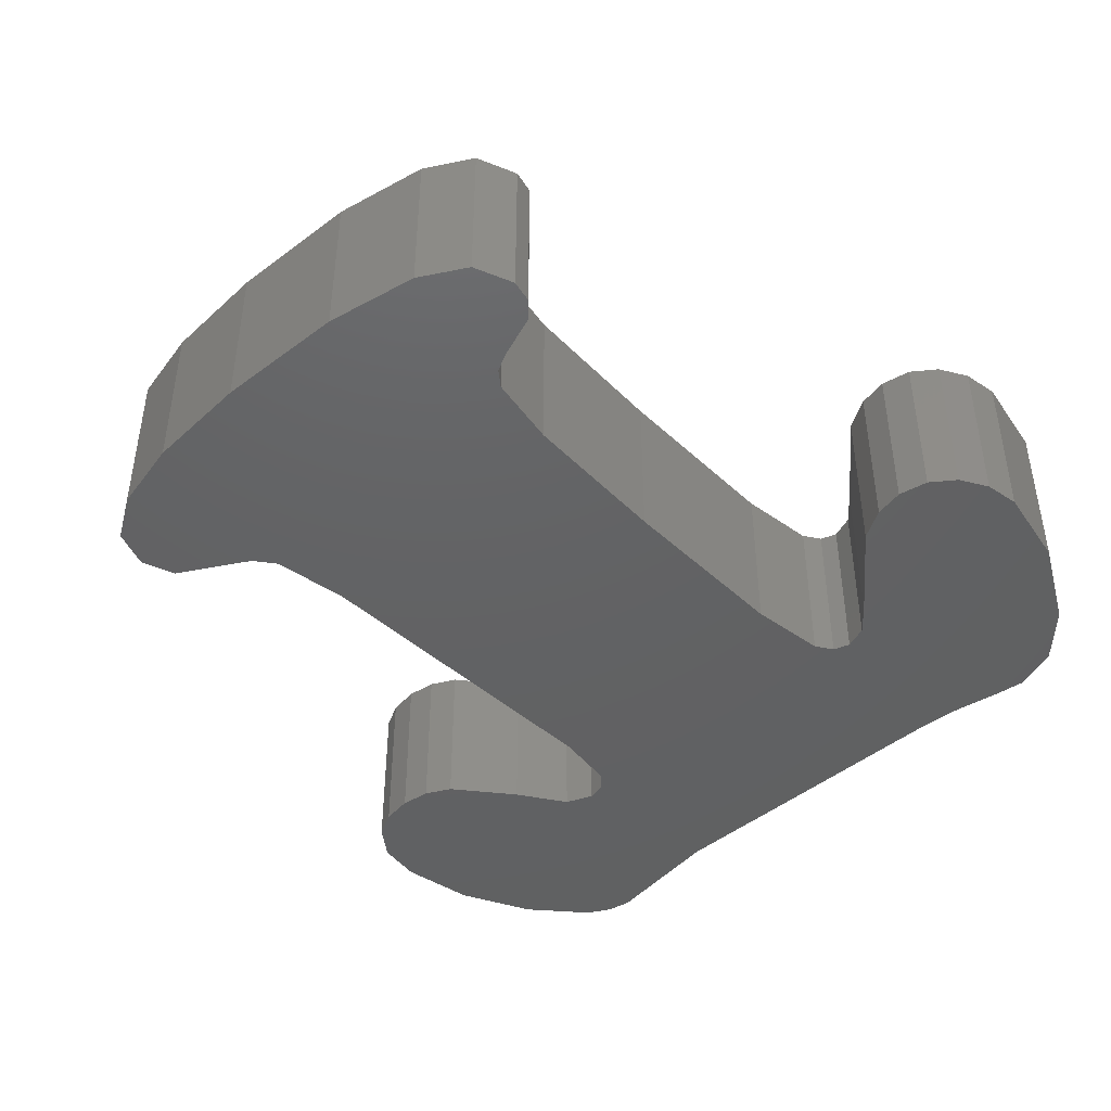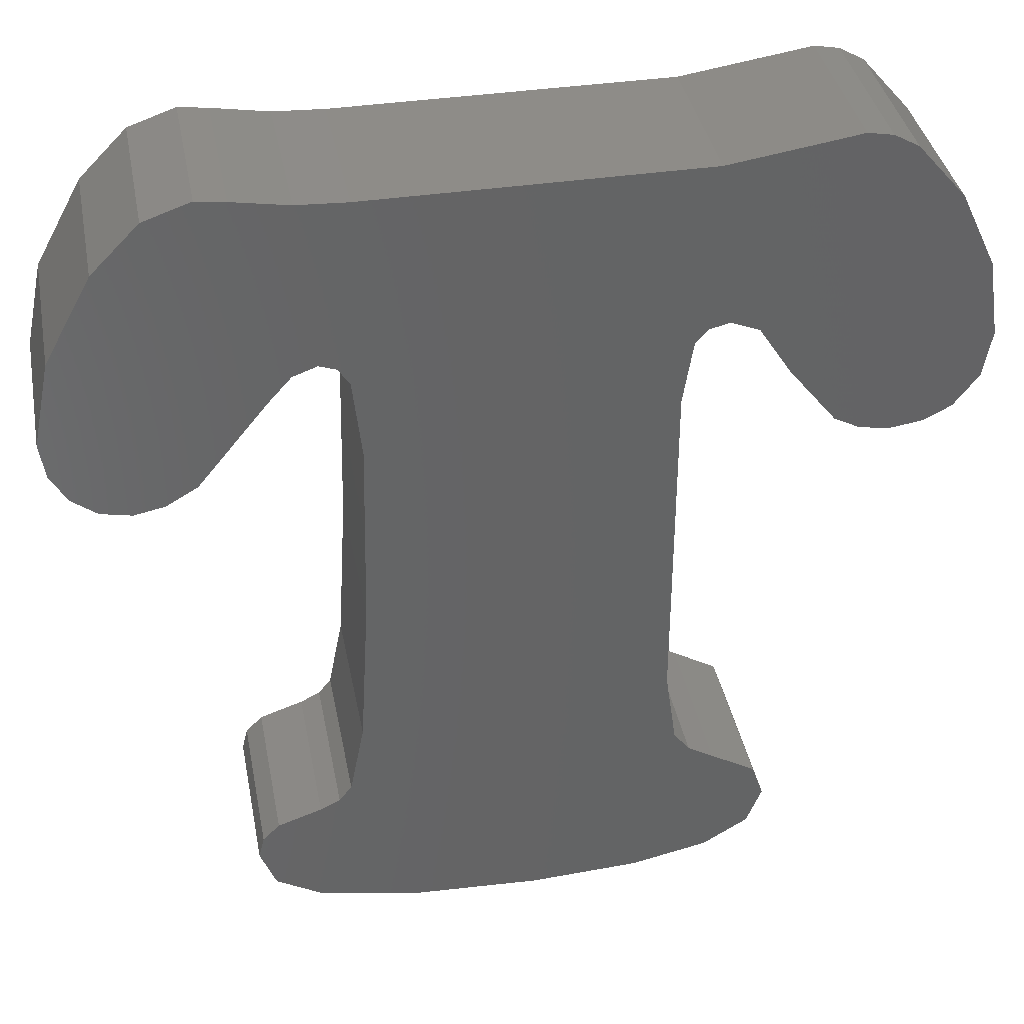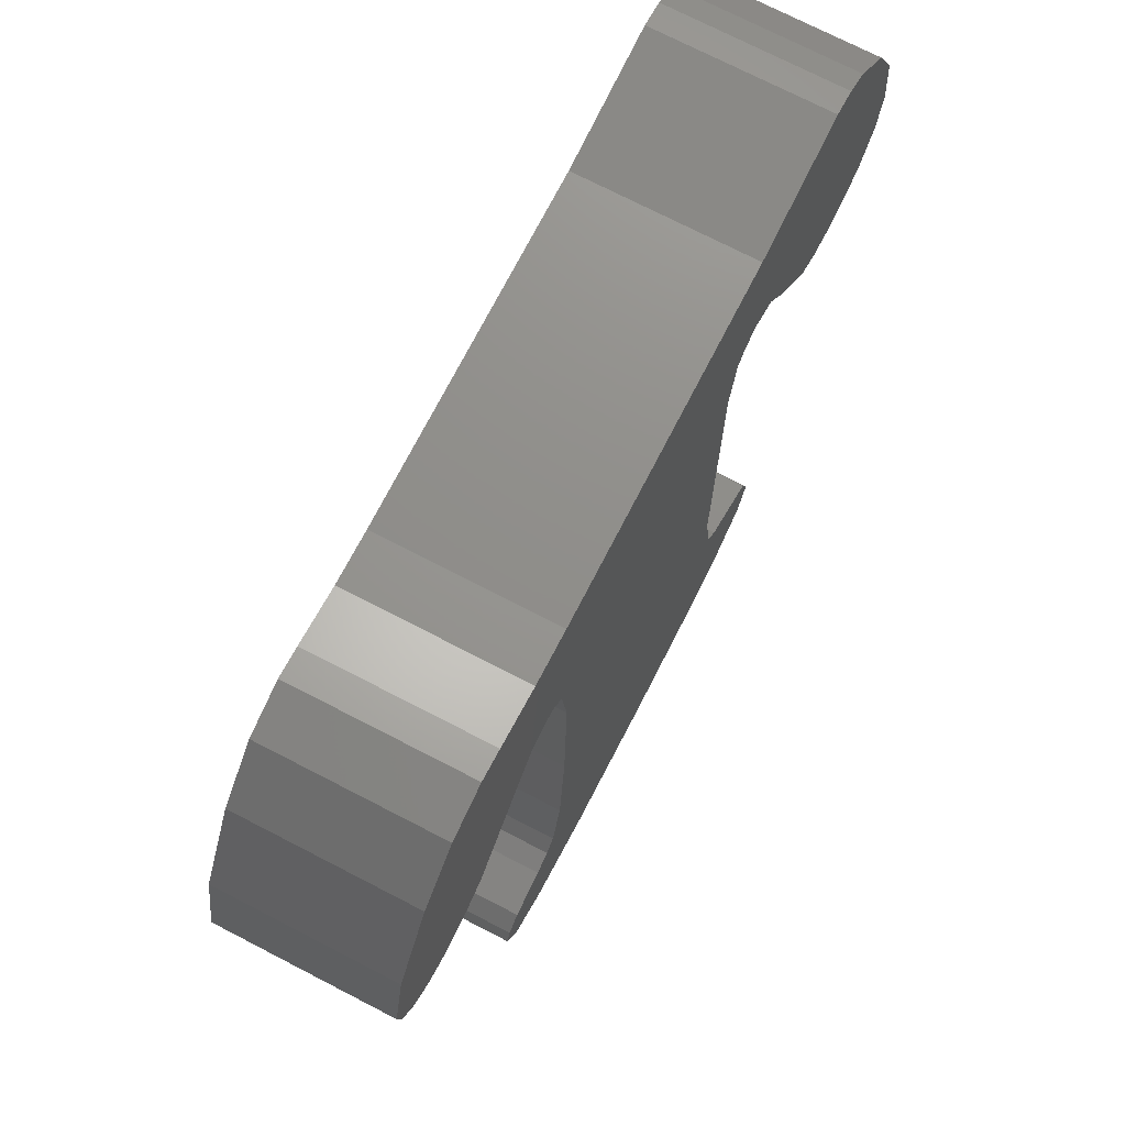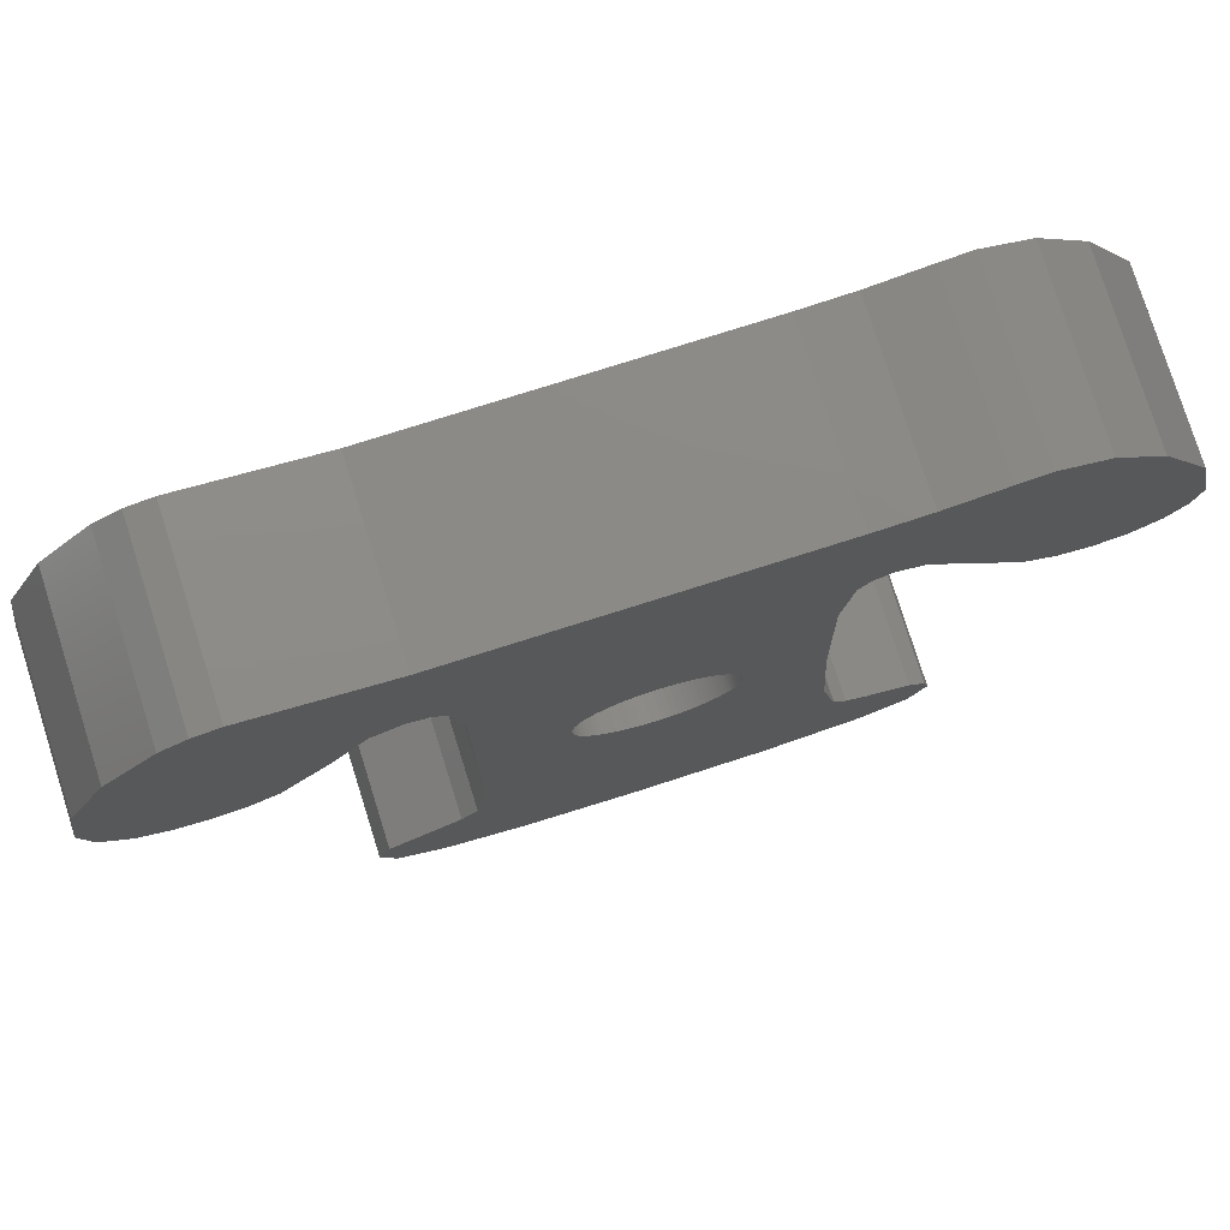
<metadata>
{"format":"stl","ext":"stl","renderer":"f3d","projection":"perspective","resolution":1024,"background":"white","views":[{"elev":-44.1,"azim":43.9,"up":"+Z"},{"elev":37.9,"azim":169.2,"up":"+Y"},{"elev":73.3,"azim":117.3,"up":"+Y"},{"elev":78.0,"azim":-17.5,"up":"+Y"}]}
</metadata>
<code>
# stl→obj: 322 verts, 640 faces
v 100.4 -72.91 0
v 99.96 -74.13 0
v 100.3 -72.23 0
v 99.76 -71.72 0
v 98.55 -74.96 0
v 98.44 -71.28 0
v 95.72 -75.53 0
v 97.84 -70.98 0
v 97.46 -70.49 0
v 97.03 -68.28 0
v 96.75 -63.58 0
v 96.62 -57.95 0
v 105.3 -56.46 0
v 105.2 -57.52 0
v 104.8 -53.92 0
v 104.7 -58.38 0
v 103.4 -51.36 0
v 104 -58.95 0
v 103 -59.14 0
v 102 -49.93 0
v 102.1 -58.96 0
v 101.2 -58.41 0
v 100.6 -49.46 0
v 99.15 -55.9 0
v 99.78 -49.57 0
v 98.13 -49.85 0
v 98.45 -55.12 0
v 97.73 -54.86 0
v 96.65 -49.92 0
v 97.22 -55.03 0
v 96.88 -55.56 0
v 86.84 -49.92 0
v 91.7 -75.73 0
v 87.64 -57.35 0
v 88.43 -75.56 0
v 87.35 -55.45 0
v 86.95 -55.02 0
v 86.36 -54.87 0
v 83.96 -49.49 0
v 85.5 -55.23 0
v 84.53 -56.74 0
v 83.1 -58.55 0
v 82.97 -49.34 0
v 82.31 -58.96 0
v 82.22 -49.48 0
v 81.39 -59.1 0
v 81.48 -49.9 0
v 80.04 -51.58 0
v 80.42 -58.96 0
v 79.6 -58.54 0
v 78.97 -53.85 0
v 78.86 -57.58 0
v 78.61 -56.18 0
v 86.13 -75.07 0
v 87.31 -70.1 0
v 87.64 -67.78 0
v 86.82 -70.75 0
v 86.04 -71.22 0
v 84.77 -74.25 0
v 84.67 -72.03 0
v 84.31 -73.08 0
v 100.4 -72.91 5
v 100.3 -72.23 5
v 99.96 -74.13 5
v 99.76 -71.72 5
v 98.55 -74.96 5
v 98.44 -71.28 5
v 95.72 -75.53 5
v 97.84 -70.98 5
v 97.46 -70.49 5
v 97.03 -68.28 5
v 96.75 -63.58 5
v 96.62 -57.95 5
v 94.49 -62.46 5
v 94.49 -62.6 5
v 94.47 -62.74 5
v 94.45 -62.87 5
v 91.7 -75.73 5
v 94.42 -63.03 5
v 94.38 -63.14 5
v 94.34 -63.27 5
v 94.28 -63.4 5
v 94.22 -63.52 5
v 94.15 -63.64 5
v 94.07 -63.75 5
v 93.99 -63.86 5
v 93.9 -63.97 5
v 93.8 -64.07 5
v 93.69 -64.16 5
v 93.59 -64.24 5
v 93.47 -64.32 5
v 93.35 -64.39 5
v 93.23 -64.45 5
v 93.1 -64.51 5
v 92.97 -64.55 5
v 92.86 -64.59 5
v 92.7 -64.62 5
v 92.57 -64.64 5
v 92.43 -64.66 5
v 92.29 -64.66 5
v 92.15 -64.66 5
v 92.02 -64.64 5
v 91.88 -64.62 5
v 91.72 -64.59 5
v 91.61 -64.55 5
v 88.43 -75.56 5
v 91.48 -64.51 5
v 91.36 -64.45 5
v 91.23 -64.39 5
v 91.11 -64.32 5
v 91 -64.24 5
v 90.89 -64.16 5
v 90.79 -64.07 5
v 90.69 -63.97 5
v 90.6 -63.86 5
v 90.51 -63.75 5
v 90.43 -63.64 5
v 90.36 -63.52 5
v 90.3 -63.4 5
v 90.25 -63.27 5
v 90.2 -63.14 5
v 90.17 -63.03 5
v 90.13 -62.87 5
v 90.11 -62.74 5
v 90.1 -62.6 5
v 90.09 -62.46 5
v 87.64 -67.78 5
v 87.31 -70.1 5
v 86.13 -75.07 5
v 86.82 -70.75 5
v 86.04 -71.22 5
v 84.77 -74.25 5
v 84.67 -72.03 5
v 84.31 -73.08 5
v 105.3 -56.46 5
v 104.8 -53.92 5
v 105.2 -57.52 5
v 104.7 -58.38 5
v 103.4 -51.36 5
v 104 -58.95 5
v 103 -59.14 5
v 102 -49.93 5
v 102.1 -58.96 5
v 101.2 -58.41 5
v 100.6 -49.46 5
v 99.15 -55.9 5
v 99.78 -49.57 5
v 98.13 -49.85 5
v 98.45 -55.12 5
v 97.73 -54.86 5
v 96.65 -49.92 5
v 97.22 -55.03 5
v 96.88 -55.56 5
v 86.84 -49.92 5
v 94.15 -61.28 5
v 94.22 -61.4 5
v 94.28 -61.52 5
v 94.34 -61.65 5
v 94.38 -61.78 5
v 94.42 -61.89 5
v 94.45 -62.05 5
v 94.47 -62.19 5
v 94.49 -62.32 5
v 94.07 -61.17 5
v 93.99 -61.06 5
v 93.9 -60.96 5
v 93.8 -60.86 5
v 93.69 -60.77 5
v 93.59 -60.68 5
v 93.47 -60.6 5
v 93.35 -60.53 5
v 93.23 -60.47 5
v 93.1 -60.42 5
v 92.97 -60.37 5
v 92.86 -60.34 5
v 92.7 -60.3 5
v 92.57 -60.28 5
v 92.43 -60.27 5
v 92.29 -60.26 5
v 92.15 -60.27 5
v 92.02 -60.28 5
v 91.88 -60.3 5
v 91.72 -60.34 5
v 91.61 -60.37 5
v 91.48 -60.42 5
v 91.36 -60.47 5
v 91.23 -60.53 5
v 91.11 -60.6 5
v 91 -60.68 5
v 90.89 -60.77 5
v 90.79 -60.86 5
v 90.69 -60.96 5
v 90.6 -61.06 5
v 90.51 -61.17 5
v 90.43 -61.28 5
v 90.36 -61.4 5
v 90.3 -61.52 5
v 90.25 -61.65 5
v 90.2 -61.78 5
v 90.17 -61.89 5
v 90.13 -62.05 5
v 90.11 -62.19 5
v 90.1 -62.32 5
v 87.64 -57.35 5
v 87.35 -55.45 5
v 86.95 -55.02 5
v 86.36 -54.87 5
v 83.96 -49.49 5
v 85.5 -55.23 5
v 84.53 -56.74 5
v 83.1 -58.55 5
v 82.97 -49.34 5
v 82.31 -58.96 5
v 82.22 -49.48 5
v 81.39 -59.1 5
v 81.48 -49.9 5
v 80.04 -51.58 5
v 80.42 -58.96 5
v 79.6 -58.54 5
v 78.97 -53.85 5
v 78.86 -57.58 5
v 78.61 -56.18 5
v 94.49 -62.46 2.9
v 94.49 -62.32 2.9
v 94.49 -62.6 2.9
v 94.47 -62.74 2.9
v 94.47 -62.19 2.9
v 94.45 -62.87 2.9
v 94.45 -62.05 2.9
v 94.42 -63.03 2.9
v 94.42 -61.89 2.9
v 94.38 -63.14 2.9
v 94.38 -61.78 2.9
v 94.34 -63.27 2.9
v 94.34 -61.65 2.9
v 94.28 -63.4 2.9
v 94.28 -61.52 2.9
v 94.22 -63.52 2.9
v 94.22 -61.4 2.9
v 94.15 -63.64 2.9
v 94.15 -61.28 2.9
v 94.07 -63.75 2.9
v 94.07 -61.17 2.9
v 93.99 -63.86 2.9
v 93.99 -61.06 2.9
v 93.9 -63.97 2.9
v 93.9 -60.96 2.9
v 93.8 -64.07 2.9
v 93.8 -60.86 2.9
v 93.69 -64.16 2.9
v 93.69 -60.77 2.9
v 93.59 -64.24 2.9
v 93.59 -60.68 2.9
v 93.47 -64.32 2.9
v 93.47 -60.6 2.9
v 93.35 -64.39 2.9
v 93.35 -60.53 2.9
v 93.23 -64.45 2.9
v 93.23 -60.47 2.9
v 93.1 -64.51 2.9
v 93.1 -60.42 2.9
v 92.97 -64.55 2.9
v 92.97 -60.37 2.9
v 92.86 -64.59 2.9
v 92.86 -60.34 2.9
v 92.7 -64.62 2.9
v 92.7 -60.3 2.9
v 92.57 -64.64 2.9
v 92.57 -60.28 2.9
v 92.43 -64.66 2.9
v 92.43 -60.27 2.9
v 92.29 -64.66 2.9
v 92.29 -60.26 2.9
v 92.15 -64.66 2.9
v 92.15 -60.27 2.9
v 92.02 -64.64 2.9
v 92.02 -60.28 2.9
v 91.88 -64.62 2.9
v 91.88 -60.3 2.9
v 91.72 -64.59 2.9
v 91.72 -60.34 2.9
v 91.61 -64.55 2.9
v 91.61 -60.37 2.9
v 91.48 -64.51 2.9
v 91.48 -60.42 2.9
v 91.36 -64.45 2.9
v 91.36 -60.47 2.9
v 91.23 -64.39 2.9
v 91.23 -60.53 2.9
v 91.11 -64.32 2.9
v 91.11 -60.6 2.9
v 91 -64.24 2.9
v 91 -60.68 2.9
v 90.89 -64.16 2.9
v 90.89 -60.77 2.9
v 90.79 -64.07 2.9
v 90.79 -60.86 2.9
v 90.69 -63.97 2.9
v 90.69 -60.96 2.9
v 90.6 -63.86 2.9
v 90.6 -61.06 2.9
v 90.51 -63.75 2.9
v 90.51 -61.17 2.9
v 90.43 -63.64 2.9
v 90.43 -61.28 2.9
v 90.36 -63.52 2.9
v 90.36 -61.4 2.9
v 90.3 -63.4 2.9
v 90.3 -61.52 2.9
v 90.25 -63.27 2.9
v 90.25 -61.65 2.9
v 90.2 -63.14 2.9
v 90.2 -61.78 2.9
v 90.17 -63.03 2.9
v 90.17 -61.89 2.9
v 90.13 -62.87 2.9
v 90.13 -62.05 2.9
v 90.11 -62.74 2.9
v 90.11 -62.19 2.9
v 90.1 -62.6 2.9
v 90.1 -62.32 2.9
v 90.09 -62.46 2.9
f 1 2 3
f 4 3 2
f 5 4 2
f 6 4 5
f 7 6 5
f 8 6 7
f 9 8 7
f 10 9 7
f 11 10 7
f 12 11 7
f 13 14 15
f 16 15 14
f 17 15 16
f 18 17 16
f 19 17 18
f 20 17 19
f 21 20 19
f 22 20 21
f 23 20 22
f 24 23 22
f 25 23 24
f 26 25 24
f 27 26 24
f 28 26 27
f 29 26 28
f 30 29 28
f 31 29 30
f 12 29 31
f 32 29 12
f 7 32 12
f 33 32 7
f 34 32 33
f 35 34 33
f 36 32 34
f 37 32 36
f 38 32 37
f 39 32 38
f 40 39 38
f 41 39 40
f 42 39 41
f 43 39 42
f 44 43 42
f 45 43 44
f 46 45 44
f 47 45 46
f 48 47 46
f 49 48 46
f 50 48 49
f 51 48 50
f 52 51 50
f 53 51 52
f 54 55 35
f 56 35 55
f 34 35 56
f 57 55 54
f 58 57 54
f 59 58 54
f 60 58 59
f 61 60 59
f 62 63 64
f 65 64 63
f 66 64 65
f 67 66 65
f 68 66 67
f 69 68 67
f 70 68 69
f 71 68 70
f 72 68 71
f 73 68 72
f 74 75 68
f 76 68 75
f 77 68 76
f 78 68 77
f 79 78 77
f 80 78 79
f 81 78 80
f 82 78 81
f 83 78 82
f 84 78 83
f 85 78 84
f 86 78 85
f 87 78 86
f 88 78 87
f 89 78 88
f 90 78 89
f 91 78 90
f 92 78 91
f 93 78 92
f 94 78 93
f 95 78 94
f 96 78 95
f 97 78 96
f 98 78 97
f 99 78 98
f 100 78 99
f 101 78 100
f 102 78 101
f 103 78 102
f 104 78 103
f 105 78 104
f 106 78 105
f 107 106 105
f 108 106 107
f 109 106 108
f 110 106 109
f 111 106 110
f 112 106 111
f 113 106 112
f 114 106 113
f 115 106 114
f 116 106 115
f 117 106 116
f 118 106 117
f 119 106 118
f 120 106 119
f 121 106 120
f 122 106 121
f 123 106 122
f 124 106 123
f 125 106 124
f 126 106 125
f 127 128 106
f 129 106 128
f 130 129 128
f 131 129 130
f 132 129 131
f 133 132 131
f 134 132 133
f 135 136 137
f 138 137 136
f 139 138 136
f 140 138 139
f 141 140 139
f 142 141 139
f 143 141 142
f 144 143 142
f 145 144 142
f 146 144 145
f 147 146 145
f 148 146 147
f 149 146 148
f 150 149 148
f 151 150 148
f 152 150 151
f 153 152 151
f 73 153 151
f 154 73 151
f 155 73 154
f 156 73 155
f 157 73 156
f 158 73 157
f 159 73 158
f 160 73 159
f 161 73 160
f 162 73 161
f 163 73 162
f 68 73 163
f 74 68 163
f 164 155 154
f 165 164 154
f 166 165 154
f 167 166 154
f 168 167 154
f 169 168 154
f 170 169 154
f 171 170 154
f 172 171 154
f 173 172 154
f 174 173 154
f 175 174 154
f 176 175 154
f 177 176 154
f 178 177 154
f 179 178 154
f 180 179 154
f 181 180 154
f 182 181 154
f 183 182 154
f 184 183 154
f 185 184 154
f 186 185 154
f 187 186 154
f 188 187 154
f 189 188 154
f 190 189 154
f 191 190 154
f 192 191 154
f 193 192 154
f 194 193 154
f 195 194 154
f 196 195 154
f 197 196 154
f 198 197 154
f 199 198 154
f 200 199 154
f 201 200 154
f 202 201 154
f 203 202 154
f 126 203 154
f 204 126 154
f 106 126 204
f 127 106 204
f 205 204 154
f 206 205 154
f 207 206 154
f 208 207 154
f 209 207 208
f 210 209 208
f 211 210 208
f 212 211 208
f 213 211 212
f 214 213 212
f 215 213 214
f 216 215 214
f 217 215 216
f 218 215 217
f 219 218 217
f 220 219 217
f 221 219 220
f 222 221 220
f 29 32 151
f 154 151 32
f 32 39 154
f 208 154 39
f 39 43 208
f 212 208 43
f 43 45 212
f 214 212 45
f 45 47 214
f 216 214 47
f 48 217 47
f 216 47 217
f 51 220 48
f 217 48 220
f 53 222 51
f 220 51 222
f 52 221 53
f 222 53 221
f 50 219 52
f 221 52 219
f 50 49 219
f 218 219 49
f 49 46 218
f 215 218 46
f 46 44 215
f 213 215 44
f 44 42 213
f 211 213 42
f 211 42 210
f 41 210 42
f 210 41 209
f 40 209 41
f 40 38 209
f 207 209 38
f 38 37 207
f 206 207 37
f 36 205 37
f 206 37 205
f 34 204 36
f 205 36 204
f 56 127 34
f 204 34 127
f 55 128 56
f 127 56 128
f 57 130 55
f 128 55 130
f 57 58 130
f 131 130 58
f 58 60 131
f 133 131 60
f 61 134 60
f 133 60 134
f 59 132 61
f 134 61 132
f 59 54 132
f 129 132 54
f 54 35 129
f 106 129 35
f 35 33 106
f 78 106 33
f 33 7 78
f 68 78 7
f 7 5 68
f 66 68 5
f 5 2 66
f 64 66 2
f 64 2 62
f 1 62 2
f 62 1 63
f 3 63 1
f 63 3 65
f 4 65 3
f 4 6 65
f 67 65 6
f 6 8 67
f 69 67 8
f 69 8 70
f 9 70 8
f 70 9 71
f 10 71 9
f 71 10 72
f 11 72 10
f 72 11 73
f 12 73 11
f 73 12 153
f 31 153 12
f 153 31 152
f 30 152 31
f 30 28 152
f 150 152 28
f 28 27 150
f 149 150 27
f 24 146 27
f 149 27 146
f 22 144 24
f 146 24 144
f 22 21 144
f 143 144 21
f 21 19 143
f 141 143 19
f 19 18 141
f 140 141 18
f 18 16 140
f 138 140 16
f 138 16 137
f 14 137 16
f 137 14 135
f 13 135 14
f 135 13 136
f 15 136 13
f 136 15 139
f 17 139 15
f 139 17 142
f 20 142 17
f 20 23 142
f 145 142 23
f 23 25 145
f 147 145 25
f 25 26 147
f 148 147 26
f 26 29 148
f 151 148 29
f 223 224 225
f 226 225 224
f 227 226 224
f 228 226 227
f 229 228 227
f 230 228 229
f 231 230 229
f 232 230 231
f 233 232 231
f 234 232 233
f 235 234 233
f 236 234 235
f 237 236 235
f 238 236 237
f 239 238 237
f 240 238 239
f 241 240 239
f 242 240 241
f 243 242 241
f 244 242 243
f 245 244 243
f 246 244 245
f 247 246 245
f 248 246 247
f 249 248 247
f 250 248 249
f 251 250 249
f 252 250 251
f 253 252 251
f 254 252 253
f 255 254 253
f 256 254 255
f 257 256 255
f 258 256 257
f 259 258 257
f 260 258 259
f 261 260 259
f 262 260 261
f 263 262 261
f 264 262 263
f 265 264 263
f 266 264 265
f 267 266 265
f 268 266 267
f 269 268 267
f 270 268 269
f 271 270 269
f 272 270 271
f 273 272 271
f 274 272 273
f 275 274 273
f 276 274 275
f 277 276 275
f 278 276 277
f 279 278 277
f 280 278 279
f 281 280 279
f 282 280 281
f 283 282 281
f 284 282 283
f 285 284 283
f 286 284 285
f 287 286 285
f 288 286 287
f 289 288 287
f 290 288 289
f 291 290 289
f 292 290 291
f 293 292 291
f 294 292 293
f 295 294 293
f 296 294 295
f 297 296 295
f 298 296 297
f 299 298 297
f 300 298 299
f 301 300 299
f 302 300 301
f 303 302 301
f 304 302 303
f 305 304 303
f 306 304 305
f 307 306 305
f 308 306 307
f 309 308 307
f 310 308 309
f 311 310 309
f 312 310 311
f 313 312 311
f 314 312 313
f 315 314 313
f 316 314 315
f 317 316 315
f 318 316 317
f 319 318 317
f 320 318 319
f 321 320 319
f 322 320 321
f 223 74 224
f 163 224 74
f 224 163 227
f 162 227 163
f 227 162 229
f 161 229 162
f 229 161 231
f 160 231 161
f 231 160 233
f 159 233 160
f 233 159 235
f 158 235 159
f 235 158 237
f 157 237 158
f 237 157 239
f 156 239 157
f 239 156 241
f 155 241 156
f 241 155 243
f 164 243 155
f 243 164 245
f 165 245 164
f 245 165 247
f 166 247 165
f 247 166 249
f 167 249 166
f 251 249 168
f 167 168 249
f 253 251 169
f 168 169 251
f 255 253 170
f 169 170 253
f 257 255 171
f 170 171 255
f 259 257 172
f 171 172 257
f 261 259 173
f 172 173 259
f 263 261 174
f 173 174 261
f 265 263 175
f 174 175 263
f 267 265 176
f 175 176 265
f 269 267 177
f 176 177 267
f 271 269 178
f 177 178 269
f 273 271 179
f 178 179 271
f 275 273 180
f 179 180 273
f 277 275 181
f 180 181 275
f 279 277 182
f 181 182 277
f 281 279 183
f 182 183 279
f 283 281 184
f 183 184 281
f 285 283 185
f 184 185 283
f 287 285 186
f 185 186 285
f 289 287 187
f 186 187 287
f 291 289 188
f 187 188 289
f 293 291 189
f 188 189 291
f 295 293 190
f 189 190 293
f 297 295 191
f 190 191 295
f 192 299 191
f 297 191 299
f 193 301 192
f 299 192 301
f 194 303 193
f 301 193 303
f 195 305 194
f 303 194 305
f 196 307 195
f 305 195 307
f 197 309 196
f 307 196 309
f 198 311 197
f 309 197 311
f 199 313 198
f 311 198 313
f 200 315 199
f 313 199 315
f 201 317 200
f 315 200 317
f 202 319 201
f 317 201 319
f 203 321 202
f 319 202 321
f 126 322 203
f 321 203 322
f 125 320 126
f 322 126 320
f 124 318 125
f 320 125 318
f 123 316 124
f 318 124 316
f 122 314 123
f 316 123 314
f 121 312 122
f 314 122 312
f 120 310 121
f 312 121 310
f 119 308 120
f 310 120 308
f 118 306 119
f 308 119 306
f 117 304 118
f 306 118 304
f 116 302 117
f 304 117 302
f 115 300 116
f 302 116 300
f 114 298 115
f 300 115 298
f 113 296 114
f 298 114 296
f 294 296 112
f 113 112 296
f 292 294 111
f 112 111 294
f 290 292 110
f 111 110 292
f 288 290 109
f 110 109 290
f 286 288 108
f 109 108 288
f 284 286 107
f 108 107 286
f 282 284 105
f 107 105 284
f 280 282 104
f 105 104 282
f 278 280 103
f 104 103 280
f 276 278 102
f 103 102 278
f 274 276 101
f 102 101 276
f 272 274 100
f 101 100 274
f 270 272 99
f 100 99 272
f 268 270 98
f 99 98 270
f 266 268 97
f 98 97 268
f 264 266 96
f 97 96 266
f 262 264 95
f 96 95 264
f 260 262 94
f 95 94 262
f 258 260 93
f 94 93 260
f 256 258 92
f 93 92 258
f 254 256 91
f 92 91 256
f 252 254 90
f 91 90 254
f 250 252 89
f 90 89 252
f 248 250 88
f 89 88 250
f 248 88 246
f 87 246 88
f 246 87 244
f 86 244 87
f 244 86 242
f 85 242 86
f 242 85 240
f 84 240 85
f 240 84 238
f 83 238 84
f 238 83 236
f 82 236 83
f 236 82 234
f 81 234 82
f 234 81 232
f 80 232 81
f 232 80 230
f 79 230 80
f 230 79 228
f 77 228 79
f 228 77 226
f 76 226 77
f 226 76 225
f 75 225 76
f 225 75 223
f 74 223 75

</code>
